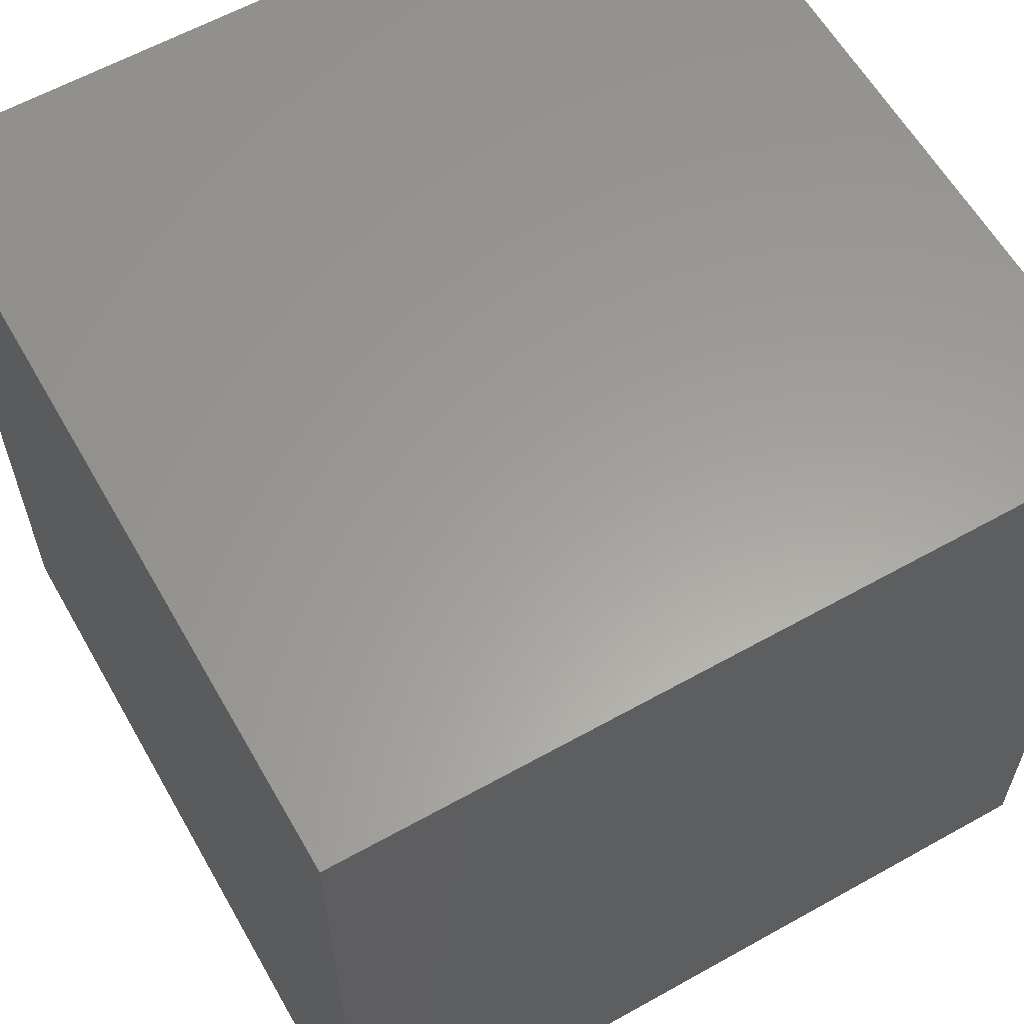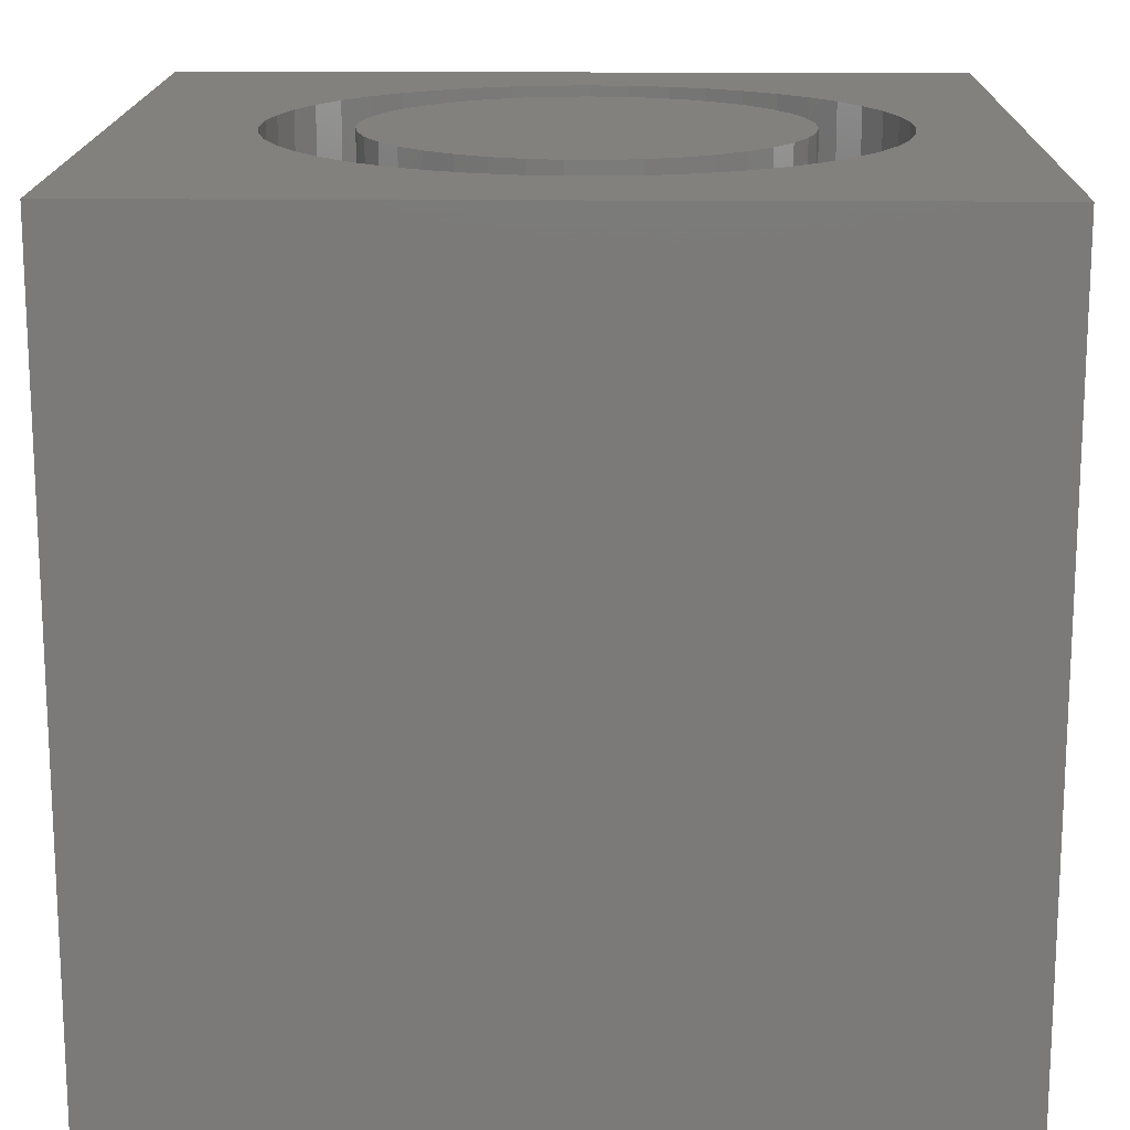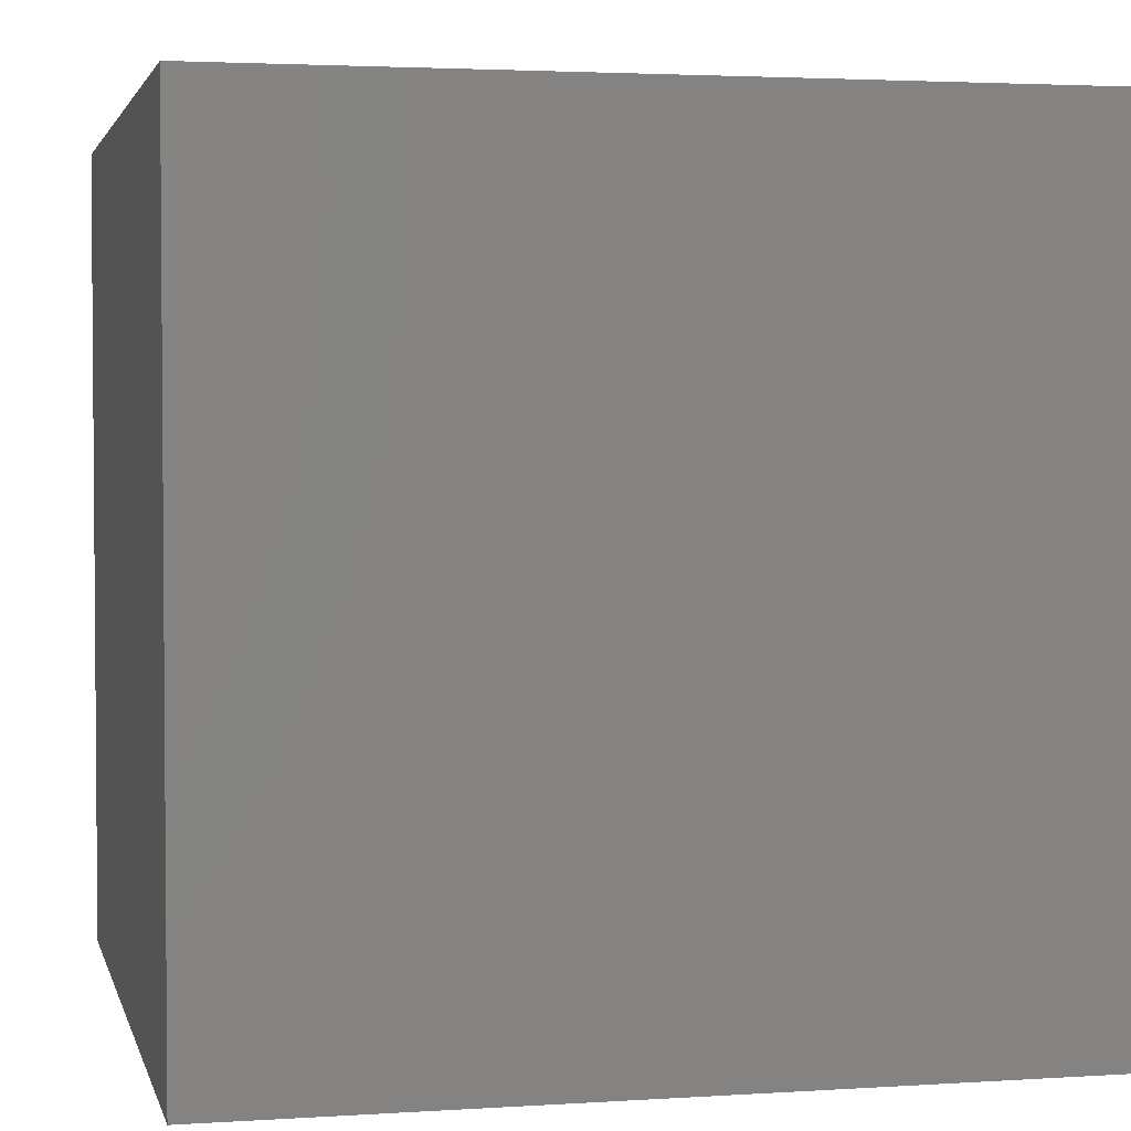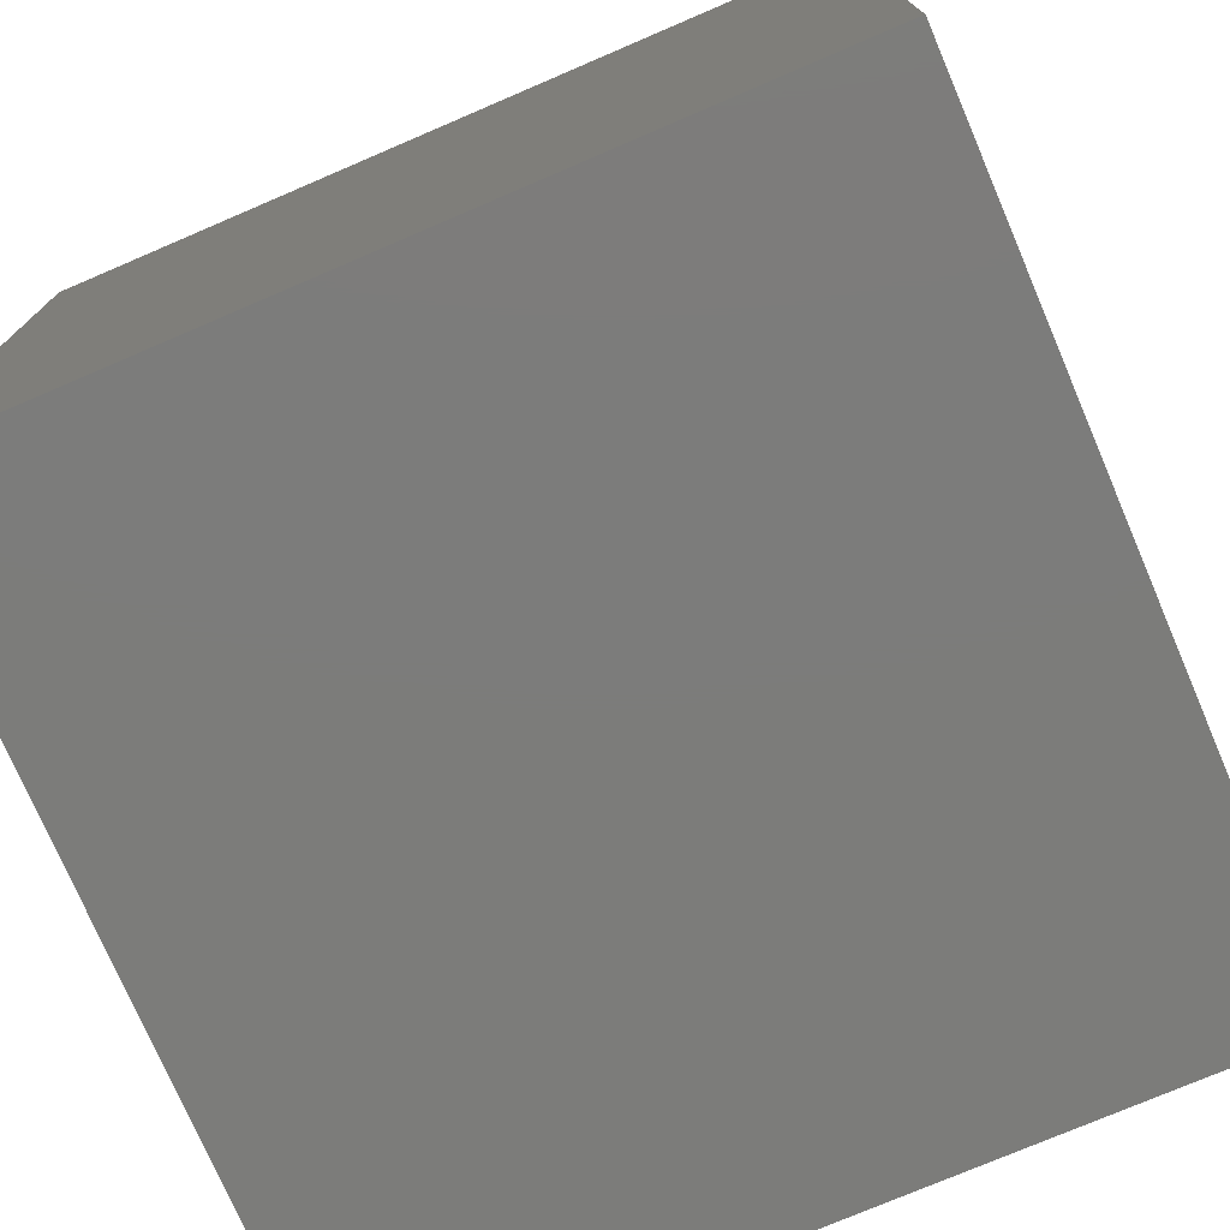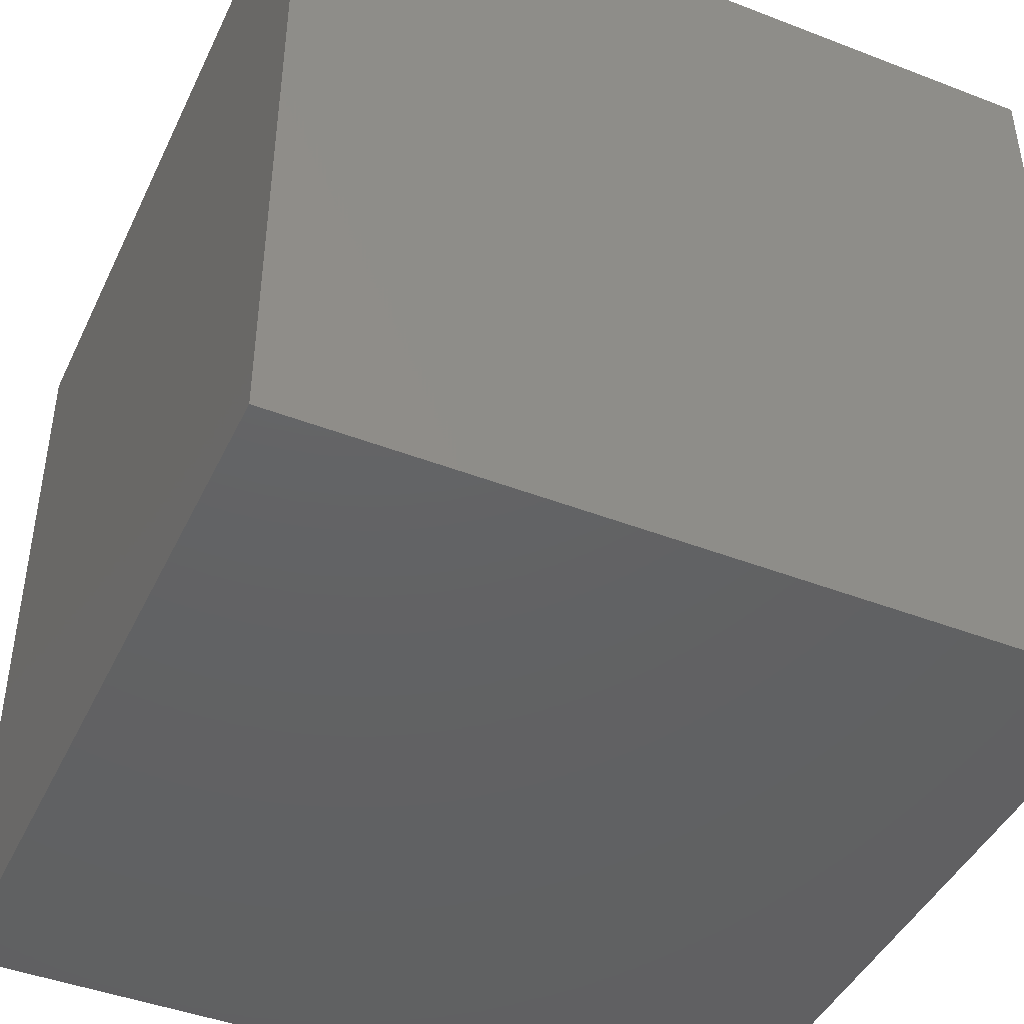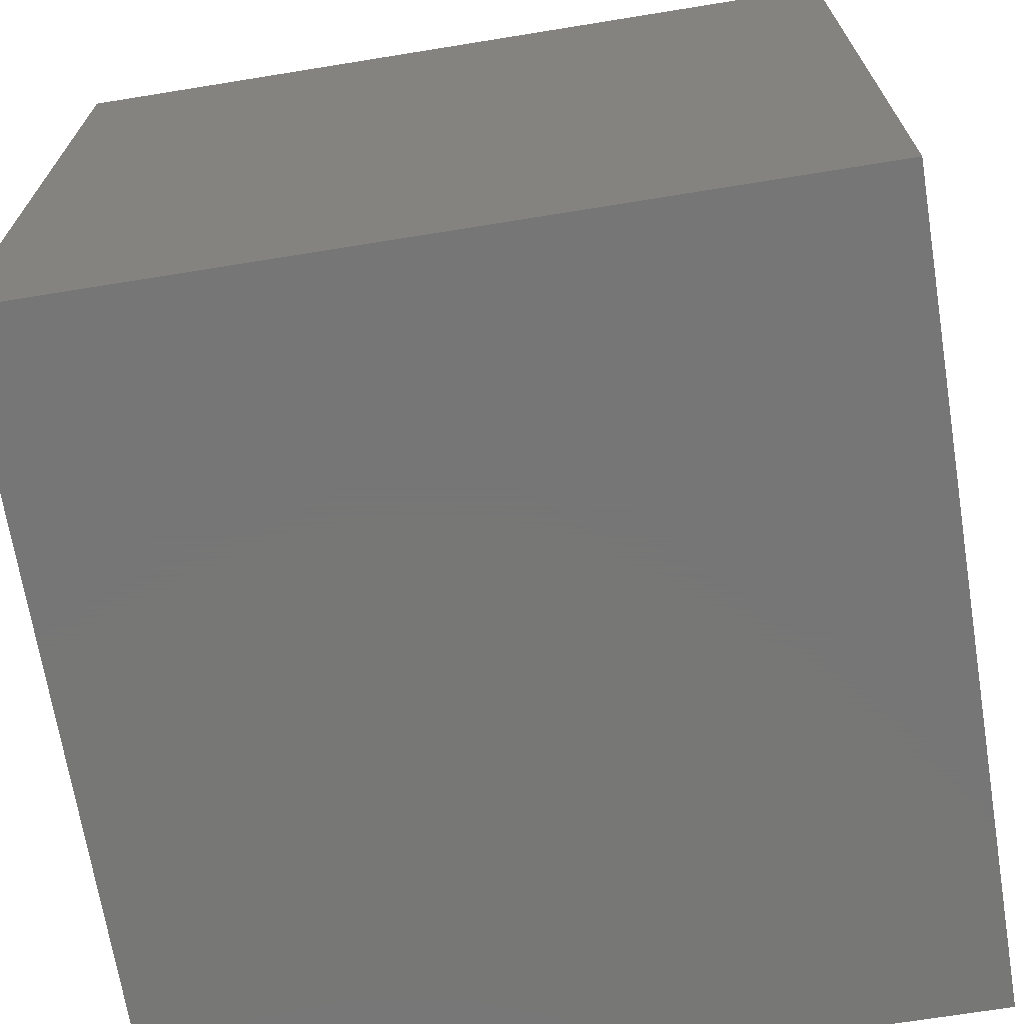
<metadata>
{"format":"stl","ext":"stl","renderer":"f3d","projection":"perspective","resolution":1024,"background":"white","views":[{"elev":60.7,"azim":-119.7,"up":"+Y"},{"elev":16.3,"azim":-89.0,"up":"+Z"},{"elev":2.9,"azim":-102.8,"up":"+Y"},{"elev":-75.3,"azim":113.2,"up":"+Y"},{"elev":-44.2,"azim":-114.3,"up":"+Z"},{"elev":-69.2,"azim":-170.8,"up":"+Z"}]}
</metadata>
<code>
# stl→obj: 180 verts, 356 faces
v 0 10 10
v 0 10 0
v 0 0 10
v 0 0 0
v 7.2 7.654 10
v 7.566 7.344 10
v 10 10 10
v 7.888 6.987 10
v 4.948 8.352 10
v 5.427 8.336 10
v 5.901 8.256 10
v 6.359 8.114 10
v 6.795 7.912 10
v 8.16 6.592 10
v 8.377 6.163 10
v 8.534 5.71 10
v 8.63 5.239 10
v 8.662 4.76 10
v 10 0 10
v 8.63 4.281 10
v 8.534 3.81 10
v 8.377 3.357 10
v 8.16 2.928 10
v 7.888 2.532 10
v 7.566 2.176 10
v 7.2 1.866 10
v 6.795 1.608 10
v 6.359 1.406 10
v 5.901 1.263 10
v 4.003 1.327 10
v 3.555 1.5 10
v 3.134 1.73 10
v 5.427 1.184 10
v 4.948 1.168 10
v 4.47 1.216 10
v 2.747 2.015 10
v 2.402 2.349 10
v 2.104 2.726 10
v 3.555 8.02 10
v 4.003 8.193 10
v 4.47 8.304 10
v 1.86 3.139 10
v 1.672 3.581 10
v 1.545 4.044 10
v 1.481 4.52 10
v 1.481 5 10
v 1.545 5.476 10
v 1.672 5.939 10
v 1.86 6.381 10
v 2.104 6.794 10
v 2.402 7.171 10
v 2.747 7.505 10
v 3.134 7.79 10
v 10 10 0
v 10 0 0
v 8.63 4.281 5.786
v 8.662 4.76 5.786
v 8.63 5.239 5.786
v 8.534 5.71 5.786
v 8.377 6.163 5.786
v 8.16 6.592 5.786
v 7.888 6.987 5.786
v 7.566 7.344 5.786
v 7.2 7.654 5.786
v 6.795 7.912 5.786
v 6.359 8.114 5.786
v 5.901 8.256 5.786
v 5.427 8.336 5.786
v 4.948 8.352 5.786
v 4.47 8.304 5.786
v 4.003 8.193 5.786
v 3.555 8.02 5.786
v 3.134 7.79 5.786
v 2.747 7.505 5.786
v 2.402 7.171 5.786
v 2.104 6.794 5.786
v 1.86 6.381 5.786
v 1.672 5.939 5.786
v 1.545 5.476 5.786
v 1.481 5 5.786
v 1.481 4.52 5.786
v 1.545 4.044 5.786
v 1.672 3.581 5.786
v 1.86 3.139 5.786
v 2.104 2.726 5.786
v 2.402 2.349 5.786
v 2.747 2.015 5.786
v 3.134 1.73 5.786
v 3.555 1.5 5.786
v 4.003 1.327 5.786
v 4.47 1.216 5.786
v 4.948 1.168 5.786
v 5.427 1.184 5.786
v 5.901 1.263 5.786
v 6.359 1.406 5.786
v 6.795 1.608 5.786
v 7.2 1.866 5.786
v 7.566 2.176 5.786
v 7.888 2.532 5.786
v 8.16 2.928 5.786
v 8.377 3.357 5.786
v 8.534 3.81 5.786
v 6.154 7.05 5.786
v 5.773 7.195 5.786
v 5.373 7.277 5.786
v 4.966 7.293 5.786
v 4.561 7.244 5.786
v 4.169 7.13 5.786
v 7.472 5.563 5.786
v 7.312 5.938 5.786
v 7.094 6.283 5.786
v 6.824 6.588 5.786
v 6.508 6.846 5.786
v 7.312 3.582 5.786
v 7.472 3.957 5.786
v 7.57 4.353 5.786
v 7.603 4.76 5.786
v 7.57 5.167 5.786
v 5.773 2.325 5.786
v 6.154 2.47 5.786
v 6.508 2.674 5.786
v 6.824 2.932 5.786
v 7.094 3.237 5.786
v 3.8 2.564 5.786
v 4.169 2.389 5.786
v 4.561 2.276 5.786
v 4.966 2.227 5.786
v 5.373 2.243 5.786
v 2.606 4.153 5.786
v 2.735 3.766 5.786
v 2.925 3.405 5.786
v 3.17 3.079 5.786
v 3.464 2.796 5.786
v 3.8 6.955 5.786
v 3.464 6.724 5.786
v 3.17 6.441 5.786
v 2.925 6.115 5.786
v 2.735 5.754 5.786
v 2.606 5.367 5.786
v 2.541 4.964 5.786
v 2.541 4.556 5.786
v 7.603 4.76 10
v 7.57 4.353 10
v 7.472 3.957 10
v 7.312 3.582 10
v 7.094 3.237 10
v 6.824 2.932 10
v 6.508 2.674 10
v 6.154 2.47 10
v 5.773 2.325 10
v 5.373 2.243 10
v 4.966 2.227 10
v 4.561 2.276 10
v 4.169 2.389 10
v 3.8 2.564 10
v 3.464 2.796 10
v 3.17 3.079 10
v 2.925 3.405 10
v 2.735 3.766 10
v 2.606 4.153 10
v 2.541 4.556 10
v 2.541 4.964 10
v 2.606 5.367 10
v 2.735 5.754 10
v 2.925 6.115 10
v 3.17 6.441 10
v 3.464 6.724 10
v 3.8 6.955 10
v 4.169 7.13 10
v 4.561 7.244 10
v 4.966 7.293 10
v 5.373 7.277 10
v 5.773 7.195 10
v 6.154 7.05 10
v 6.508 6.846 10
v 6.824 6.588 10
v 7.094 6.283 10
v 7.312 5.938 10
v 7.472 5.563 10
v 7.57 5.167 10
f 1 2 3
f 3 2 4
f 5 6 7
f 7 6 8
f 1 9 7
f 7 9 10
f 7 10 11
f 11 12 7
f 7 12 13
f 7 13 5
f 8 14 7
f 7 14 15
f 7 15 16
f 16 17 7
f 7 17 18
f 7 18 19
f 19 18 20
f 20 21 19
f 19 21 22
f 19 22 23
f 23 24 19
f 19 24 25
f 19 25 26
f 26 27 19
f 19 27 28
f 19 28 29
f 30 31 3
f 3 31 32
f 29 33 19
f 19 33 34
f 19 34 3
f 3 34 35
f 3 35 30
f 32 36 3
f 3 36 37
f 3 37 38
f 39 40 1
f 1 40 41
f 1 41 9
f 38 42 3
f 3 42 43
f 3 43 44
f 44 45 3
f 3 45 46
f 3 46 1
f 1 46 47
f 1 47 48
f 48 49 1
f 1 49 50
f 1 50 51
f 51 52 1
f 1 52 53
f 1 53 39
f 54 7 55
f 55 7 19
f 2 54 4
f 4 54 55
f 7 54 1
f 1 54 2
f 55 19 4
f 4 19 3
f 56 18 57
f 57 18 17
f 57 17 58
f 58 17 16
f 58 16 59
f 59 16 15
f 59 15 60
f 60 15 14
f 60 14 61
f 61 14 8
f 61 8 62
f 62 8 6
f 62 6 63
f 63 6 5
f 63 5 64
f 64 5 13
f 64 13 65
f 65 13 12
f 65 12 66
f 66 12 11
f 66 11 67
f 67 11 10
f 67 10 68
f 68 10 9
f 68 9 69
f 69 9 41
f 69 41 70
f 70 41 40
f 70 40 71
f 71 40 39
f 71 39 72
f 72 39 53
f 72 53 73
f 73 53 52
f 73 52 74
f 74 52 51
f 74 51 75
f 75 51 50
f 75 50 76
f 76 50 49
f 76 49 77
f 77 49 48
f 77 48 78
f 78 48 47
f 78 47 79
f 79 47 46
f 79 46 80
f 80 46 45
f 80 45 81
f 81 45 44
f 81 44 82
f 82 44 43
f 82 43 83
f 83 43 42
f 83 42 84
f 84 42 38
f 84 38 85
f 85 38 37
f 85 37 86
f 86 37 36
f 86 36 87
f 87 36 32
f 87 32 88
f 88 32 31
f 88 31 89
f 89 31 30
f 89 30 90
f 90 30 35
f 90 35 91
f 91 35 34
f 91 34 92
f 92 34 33
f 92 33 93
f 93 33 29
f 93 29 94
f 94 29 28
f 94 28 95
f 95 28 27
f 95 27 96
f 96 27 26
f 96 26 97
f 97 26 25
f 97 25 98
f 98 25 24
f 98 24 99
f 99 24 23
f 99 23 100
f 100 23 22
f 100 22 101
f 101 22 21
f 101 21 102
f 102 21 20
f 102 20 56
f 56 20 18
f 103 66 104
f 104 66 67
f 104 67 105
f 105 67 68
f 105 68 106
f 106 68 69
f 106 69 107
f 107 69 70
f 107 70 108
f 109 60 110
f 110 60 61
f 110 61 111
f 111 61 62
f 111 62 112
f 112 62 63
f 112 63 113
f 113 63 64
f 113 64 103
f 103 64 65
f 103 65 66
f 114 101 115
f 115 101 102
f 115 102 116
f 116 102 56
f 116 56 117
f 117 56 57
f 117 57 118
f 118 57 58
f 118 58 109
f 109 58 59
f 109 59 60
f 119 95 120
f 120 95 96
f 120 96 121
f 121 96 97
f 121 97 122
f 122 97 98
f 122 98 123
f 123 98 99
f 123 99 114
f 114 99 100
f 114 100 101
f 124 89 125
f 125 89 90
f 125 90 126
f 126 90 91
f 126 91 127
f 127 91 92
f 127 92 128
f 128 92 93
f 128 93 119
f 119 93 94
f 119 94 95
f 129 83 130
f 130 83 84
f 130 84 131
f 131 84 85
f 131 85 132
f 132 85 86
f 132 86 133
f 133 86 87
f 133 87 124
f 124 87 88
f 124 88 89
f 70 71 108
f 108 71 72
f 108 72 134
f 134 72 73
f 134 73 135
f 135 73 74
f 135 74 136
f 136 74 75
f 136 75 137
f 137 75 76
f 137 76 138
f 76 77 138
f 138 77 78
f 138 78 139
f 139 78 79
f 139 79 140
f 140 79 80
f 140 80 141
f 141 80 81
f 141 81 129
f 129 81 82
f 129 82 83
f 118 142 117
f 117 142 143
f 117 143 116
f 116 143 144
f 116 144 115
f 115 144 145
f 115 145 114
f 114 145 146
f 114 146 123
f 123 146 147
f 123 147 122
f 122 147 148
f 122 148 121
f 121 148 149
f 121 149 120
f 120 149 150
f 120 150 119
f 119 150 151
f 119 151 128
f 128 151 152
f 128 152 127
f 127 152 153
f 127 153 126
f 126 153 154
f 126 154 125
f 125 154 155
f 125 155 124
f 124 155 156
f 124 156 133
f 133 156 157
f 133 157 132
f 132 157 158
f 132 158 131
f 131 158 159
f 131 159 130
f 130 159 160
f 130 160 129
f 129 160 161
f 129 161 141
f 141 161 162
f 141 162 140
f 140 162 163
f 140 163 139
f 139 163 164
f 139 164 138
f 138 164 165
f 138 165 137
f 137 165 166
f 137 166 136
f 136 166 167
f 136 167 135
f 135 167 168
f 135 168 134
f 134 168 169
f 134 169 108
f 108 169 170
f 108 170 107
f 107 170 171
f 107 171 106
f 106 171 172
f 106 172 105
f 105 172 173
f 105 173 104
f 104 173 174
f 104 174 103
f 103 174 175
f 103 175 113
f 113 175 176
f 113 176 112
f 112 176 177
f 112 177 111
f 111 177 178
f 111 178 110
f 110 178 179
f 110 179 109
f 109 179 180
f 109 180 118
f 118 180 142
f 164 163 156
f 151 150 165
f 165 150 149
f 176 175 165
f 165 175 174
f 149 148 165
f 165 148 147
f 165 147 146
f 146 145 165
f 165 145 144
f 165 144 143
f 174 173 165
f 165 173 172
f 165 172 171
f 164 156 165
f 165 156 155
f 165 155 154
f 154 153 165
f 165 153 152
f 165 152 151
f 143 142 165
f 165 142 180
f 165 180 179
f 169 168 167
f 159 158 157
f 179 178 165
f 165 178 177
f 165 177 176
f 171 170 165
f 165 170 169
f 165 169 166
f 166 169 167
f 163 162 156
f 156 162 161
f 156 161 157
f 157 161 160
f 157 160 159

</code>
